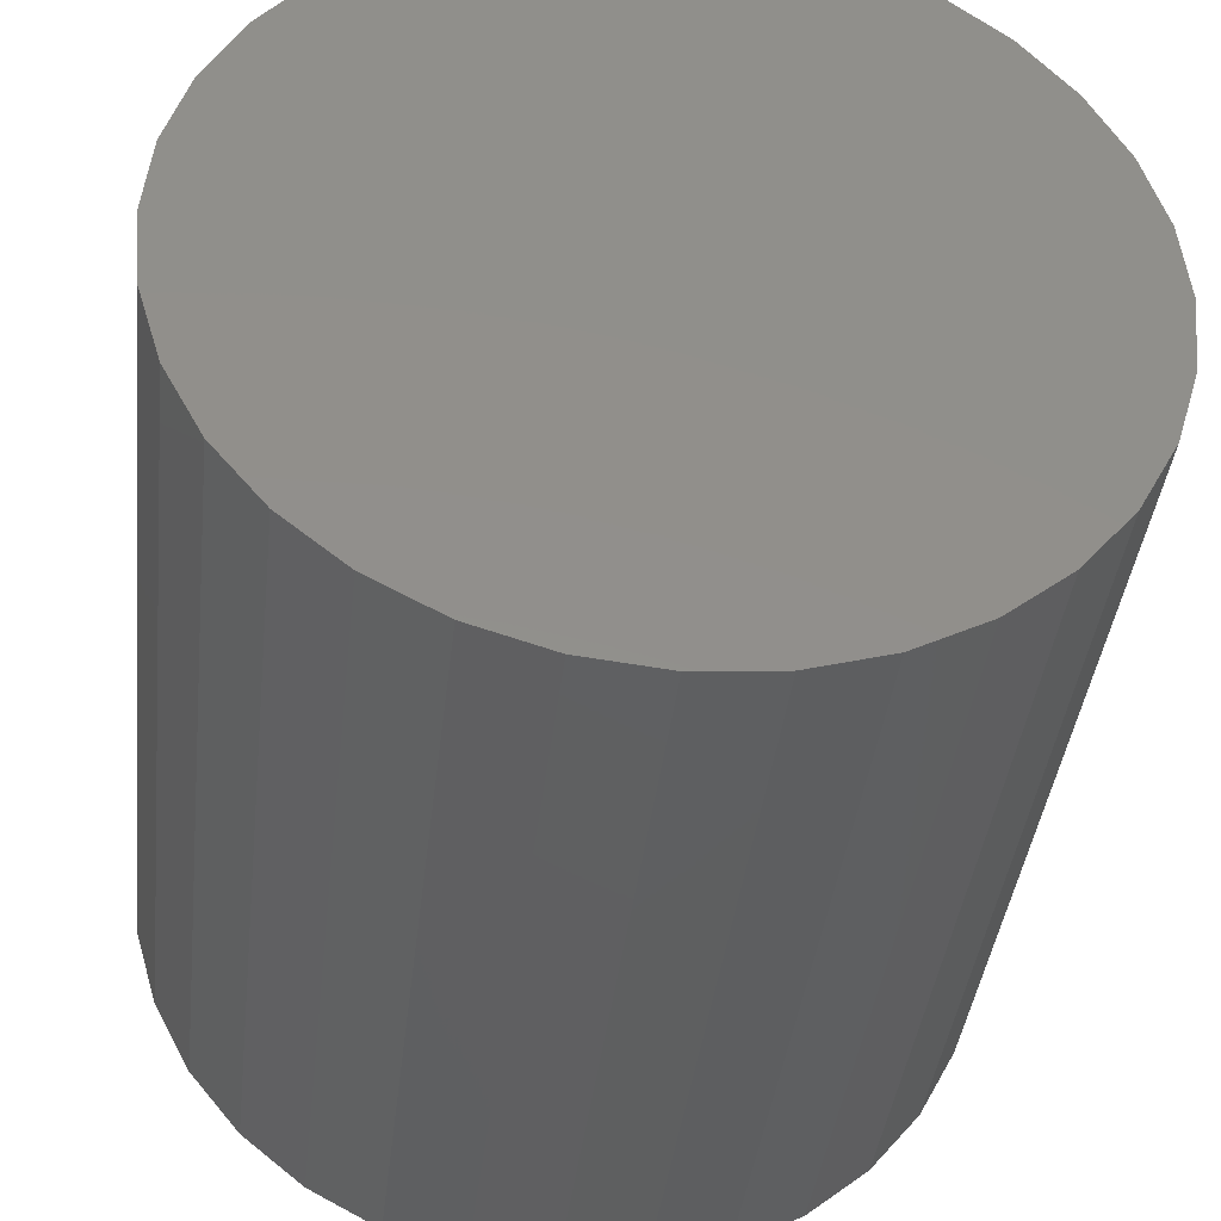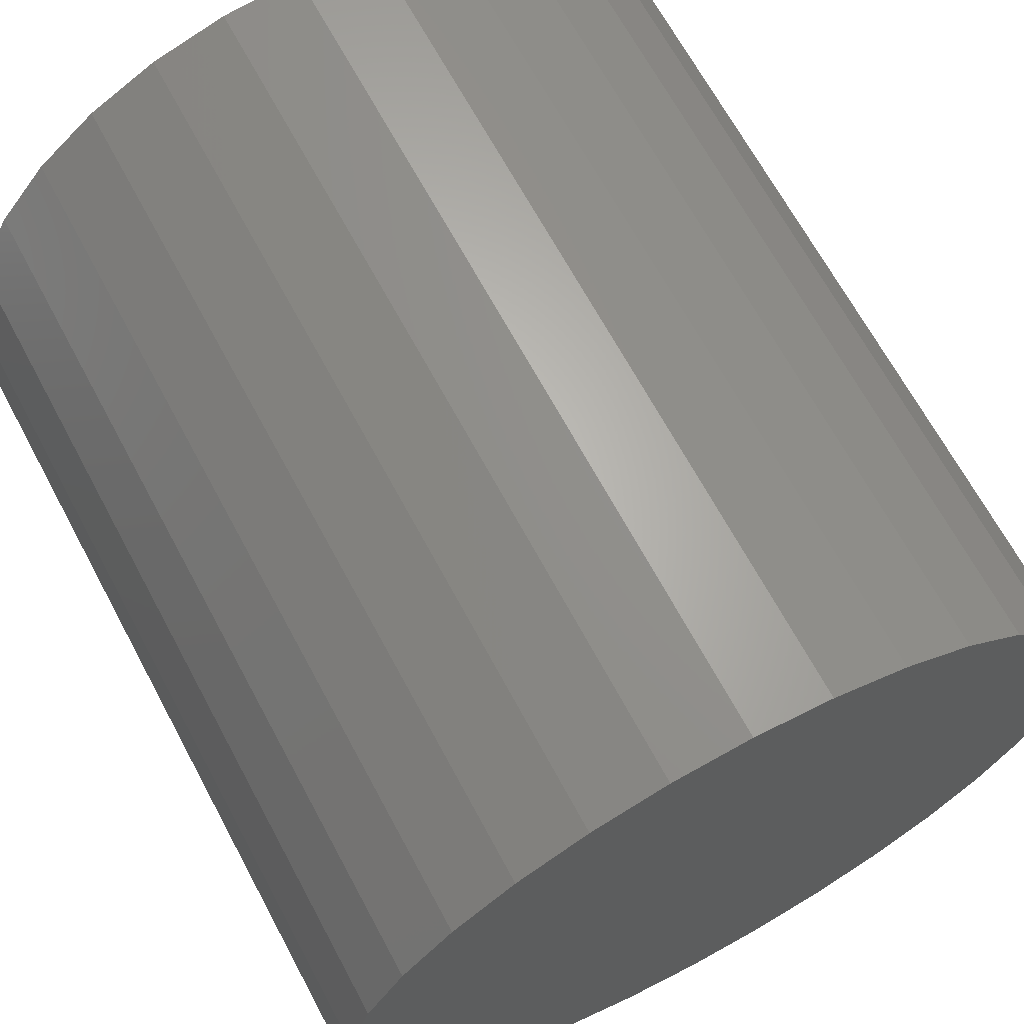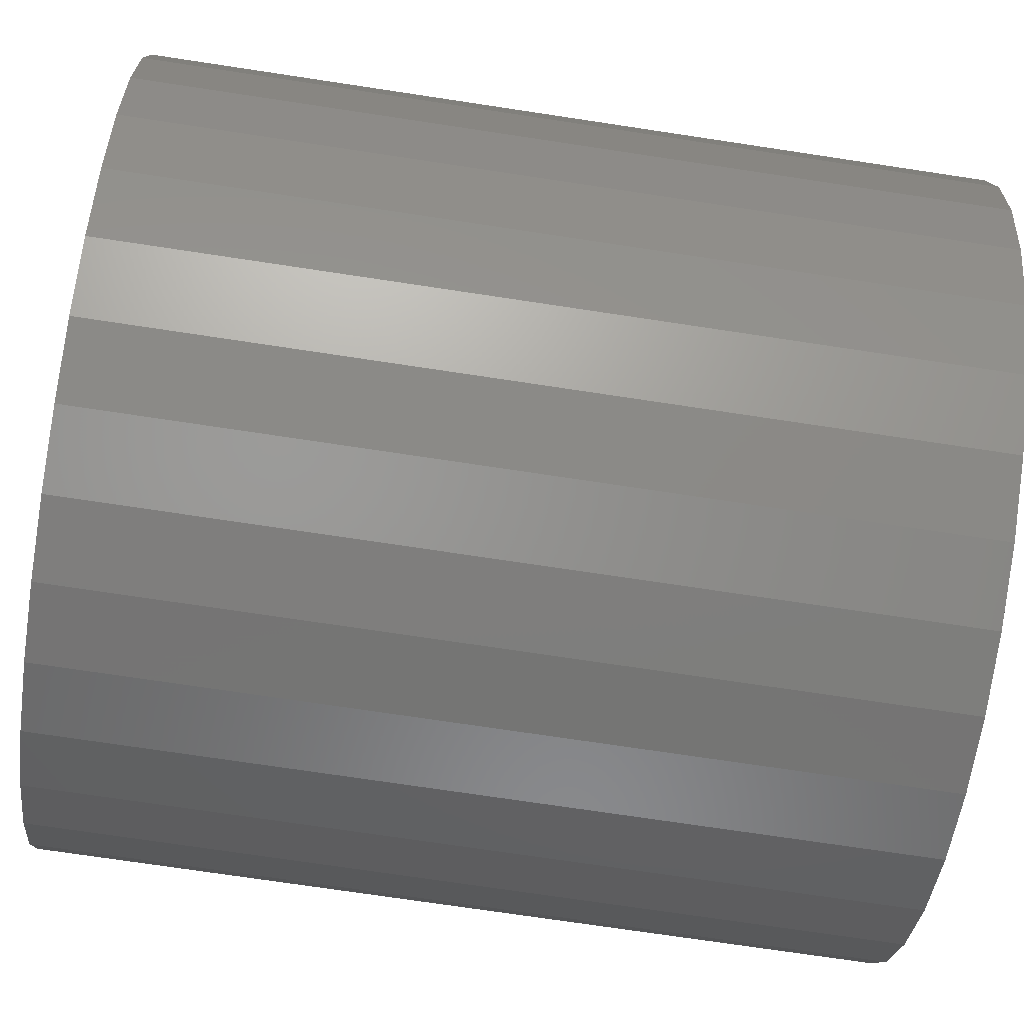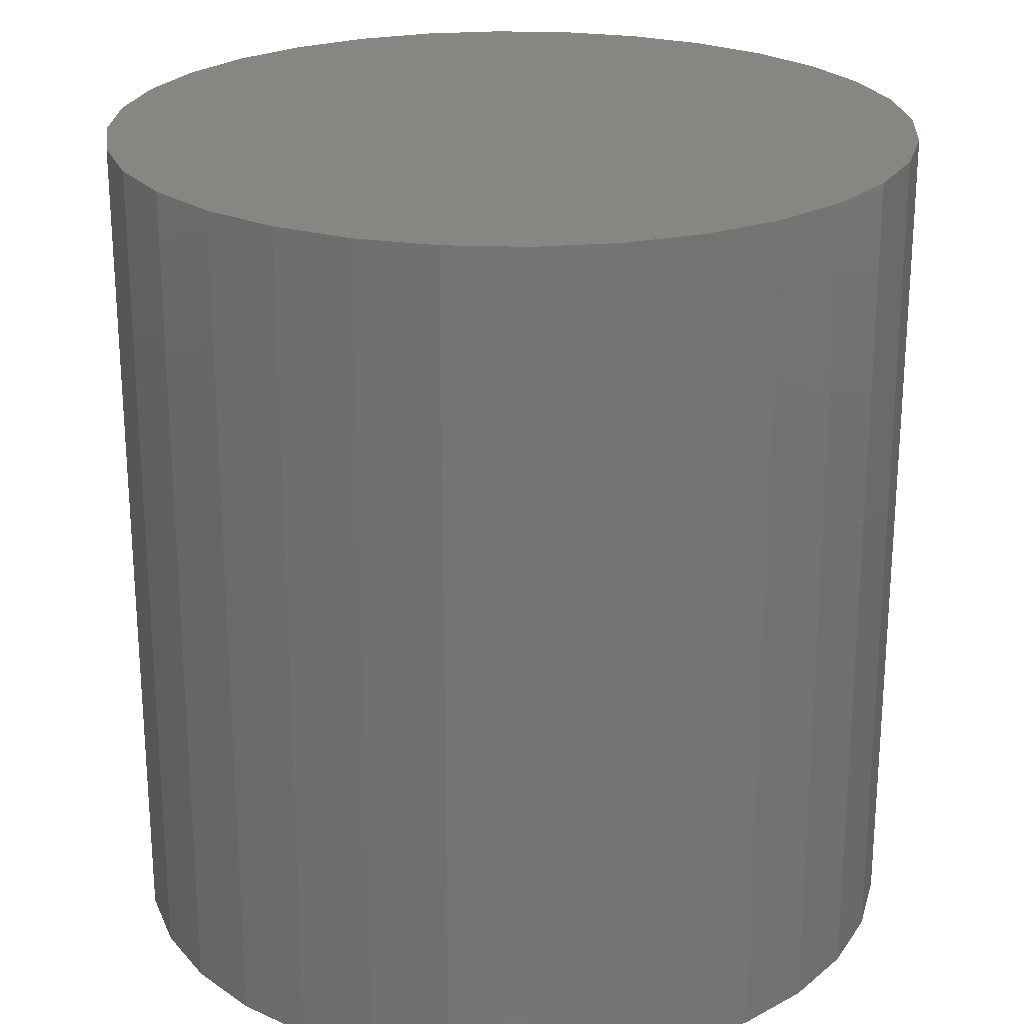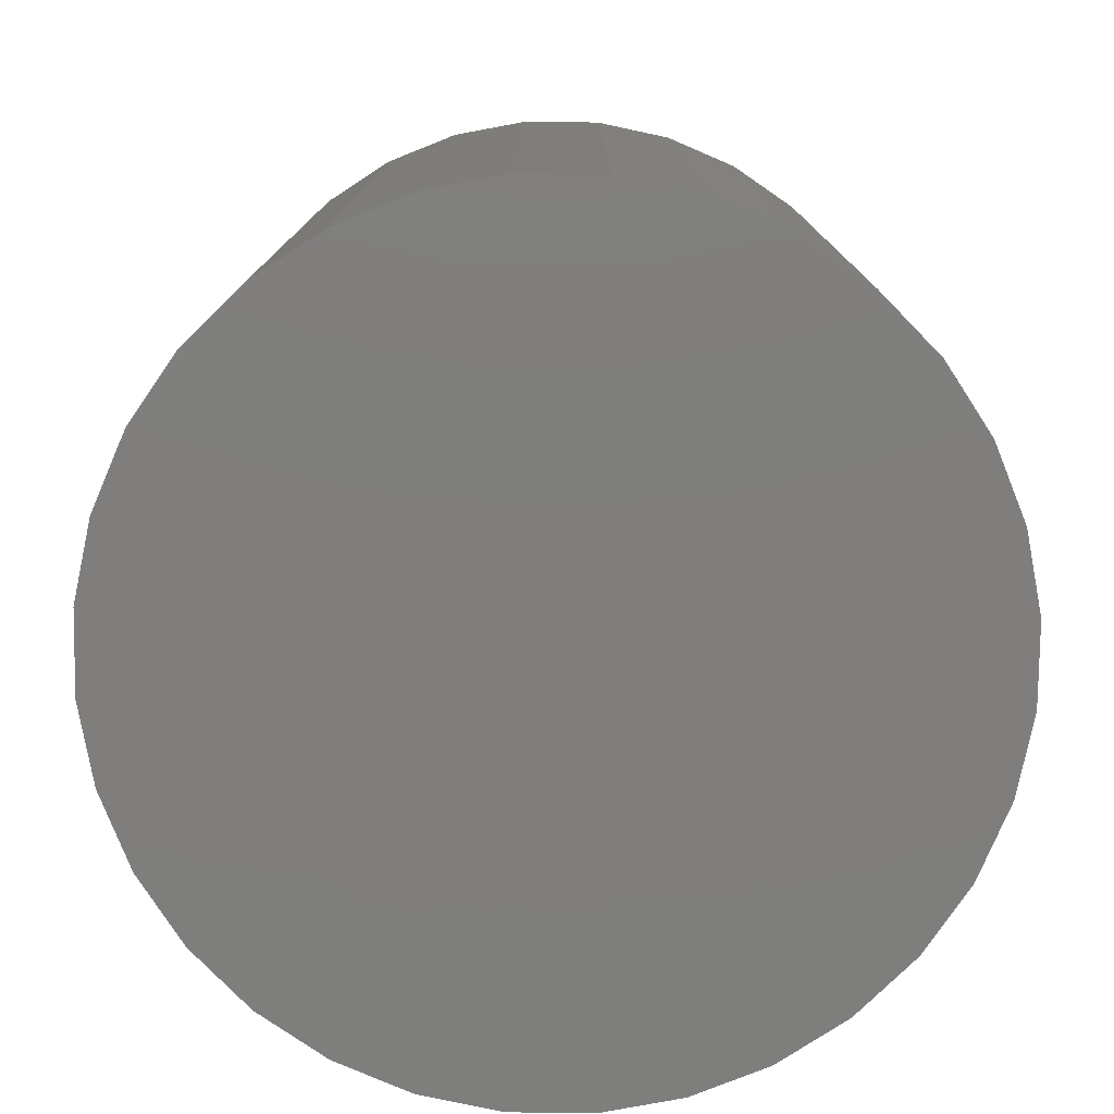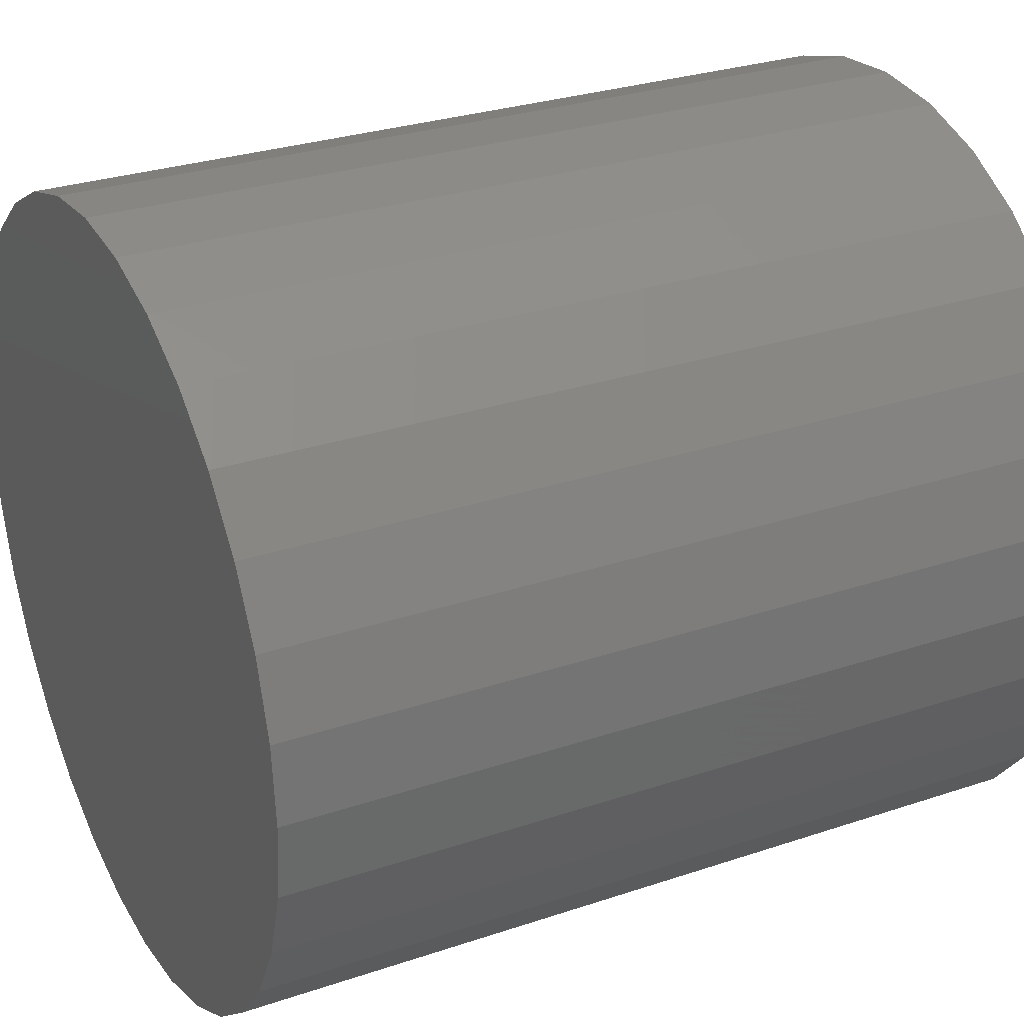
<metadata>
{"format":"stl","ext":"stl","renderer":"f3d","projection":"perspective","resolution":1024,"background":"white","views":[{"elev":-39.7,"azim":-6.5,"up":"+Z"},{"elev":67.1,"azim":-28.2,"up":"+Z"},{"elev":-72.5,"azim":-98.6,"up":"+Z"},{"elev":23.6,"azim":98.9,"up":"+Y"},{"elev":-78.4,"azim":-130.1,"up":"+Y"},{"elev":28.9,"azim":-116.7,"up":"+Z"}]}
</metadata>
<code>
# stl→obj: 64 verts, 124 faces
v -0.0625 0.8125 7.734e-18
v -0.0625 0.6797 7.734e-18
v -0.06129 0.8125 0.01232
v -0.06129 0.6797 0.01232
v -0.05769 0.8125 0.02417
v -0.05769 0.6797 0.02417
v -0.05186 0.8125 0.03509
v -0.05186 0.6797 0.03509
v -0.044 0.8125 0.04466
v -0.044 0.6797 0.04466
v -0.03443 0.8125 0.05251
v -0.03443 0.6797 0.05251
v -0.02351 0.8125 0.05835
v -0.02351 0.6797 0.05835
v -0.01166 0.8125 0.06194
v -0.01166 0.6797 0.06194
v 0.0006579 0.8125 0.06316
v 0.0006579 0.6797 0.06316
v 0.01298 0.8125 0.06194
v 0.01298 0.6797 0.06194
v 0.02483 0.8125 0.05835
v 0.02483 0.6797 0.05835
v 0.03575 0.8125 0.05251
v 0.03575 0.6797 0.05251
v 0.04532 0.8125 0.04466
v 0.04532 0.6797 0.04466
v 0.05317 0.8125 0.03509
v 0.05317 0.6797 0.03509
v 0.05901 0.8125 0.02417
v 0.05901 0.6797 0.02417
v 0.0626 0.8125 0.01232
v 0.0626 0.6797 0.01232
v 0.06382 0.8125 -7.735e-18
v 0.06382 0.6797 -7.735e-18
v 0.0626 0.8125 -0.01232
v 0.0626 0.6797 -0.01232
v 0.05901 0.8125 -0.02417
v 0.05901 0.6797 -0.02417
v 0.05317 0.8125 -0.03509
v 0.05317 0.6797 -0.03509
v 0.04532 0.8125 -0.04466
v 0.04532 0.6797 -0.04466
v 0.03575 0.8125 -0.05251
v 0.03575 0.6797 -0.05251
v 0.02483 0.8125 -0.05835
v 0.02483 0.6797 -0.05835
v 0.01298 0.8125 -0.06194
v 0.01298 0.6797 -0.06194
v 0.0006579 0.8125 -0.06316
v 0.0006579 0.6797 -0.06316
v -0.01166 0.8125 -0.06194
v -0.01166 0.6797 -0.06194
v -0.02351 0.8125 -0.05835
v -0.02351 0.6797 -0.05835
v -0.03443 0.8125 -0.05251
v -0.03443 0.6797 -0.05251
v -0.044 0.8125 -0.04466
v -0.044 0.6797 -0.04466
v -0.05186 0.8125 -0.03509
v -0.05186 0.6797 -0.03509
v -0.05769 0.8125 -0.02417
v -0.05769 0.6797 -0.02417
v -0.06129 0.8125 -0.01232
v -0.06129 0.6797 -0.01232
f 1 2 3
f 3 2 4
f 3 4 5
f 5 4 6
f 5 6 7
f 7 6 8
f 7 8 9
f 9 8 10
f 9 10 11
f 11 10 12
f 11 12 13
f 13 12 14
f 13 14 15
f 15 14 16
f 15 16 17
f 17 16 18
f 17 18 19
f 19 18 20
f 19 20 21
f 21 20 22
f 21 22 23
f 23 22 24
f 23 24 25
f 25 24 26
f 25 26 27
f 27 26 28
f 27 28 29
f 29 28 30
f 29 30 31
f 31 30 32
f 31 32 33
f 33 32 34
f 33 34 35
f 35 34 36
f 35 36 37
f 37 36 38
f 37 38 39
f 39 38 40
f 39 40 41
f 41 40 42
f 41 42 43
f 43 42 44
f 43 44 45
f 45 44 46
f 45 46 47
f 47 46 48
f 47 48 49
f 49 48 50
f 49 50 51
f 51 50 52
f 51 52 53
f 53 52 54
f 53 54 55
f 55 54 56
f 55 56 57
f 57 56 58
f 57 58 59
f 59 58 60
f 59 60 61
f 61 60 62
f 61 62 63
f 63 62 64
f 63 64 1
f 1 64 2
f 16 20 18
f 20 16 14
f 20 14 22
f 22 14 12
f 22 12 24
f 24 12 10
f 24 10 26
f 26 10 8
f 26 8 28
f 40 58 42
f 42 58 56
f 42 56 44
f 44 56 54
f 44 54 46
f 46 54 52
f 46 52 48
f 48 52 50
f 28 8 30
f 30 8 6
f 30 6 32
f 32 6 4
f 32 4 34
f 34 4 2
f 34 2 36
f 36 2 64
f 36 64 38
f 38 64 62
f 38 62 40
f 40 62 60
f 40 60 58
f 17 19 15
f 13 15 19
f 21 13 19
f 11 13 21
f 23 11 21
f 9 11 23
f 25 9 23
f 7 9 25
f 27 7 25
f 41 57 39
f 55 57 41
f 43 55 41
f 53 55 43
f 45 53 43
f 51 53 45
f 47 51 45
f 49 51 47
f 57 59 39
f 39 59 61
f 39 61 37
f 37 61 63
f 37 63 35
f 35 63 1
f 35 1 33
f 33 1 3
f 33 3 31
f 31 3 5
f 31 5 29
f 29 5 7
f 29 7 27

</code>
